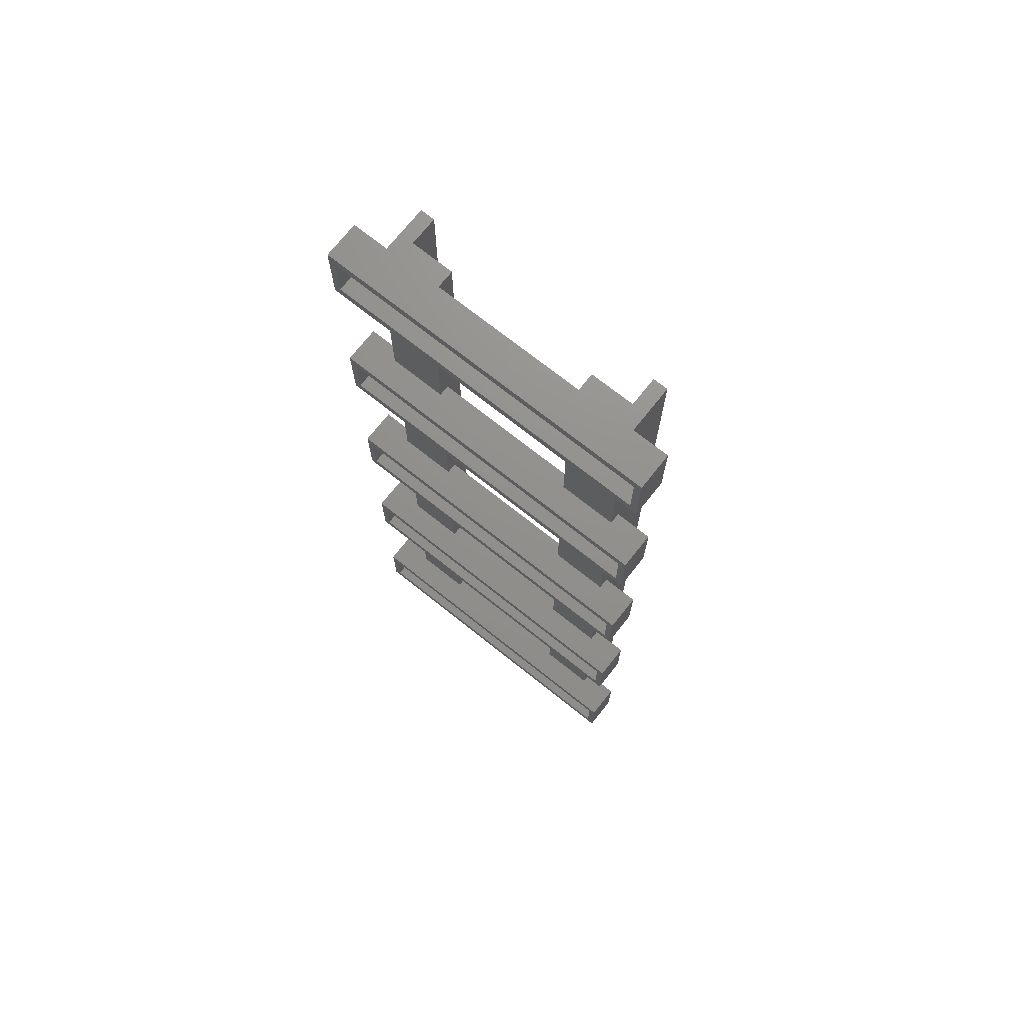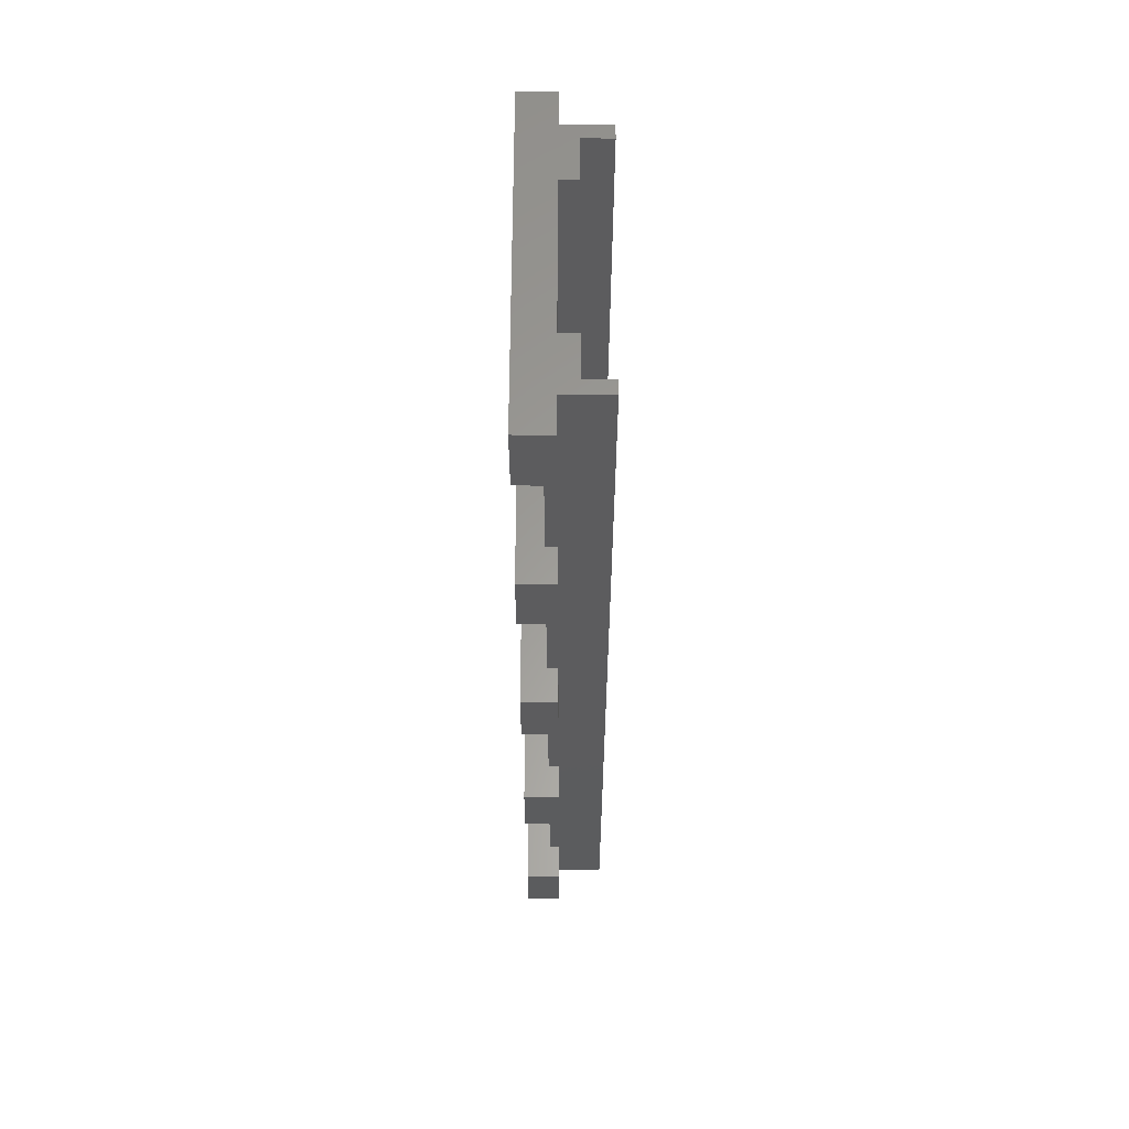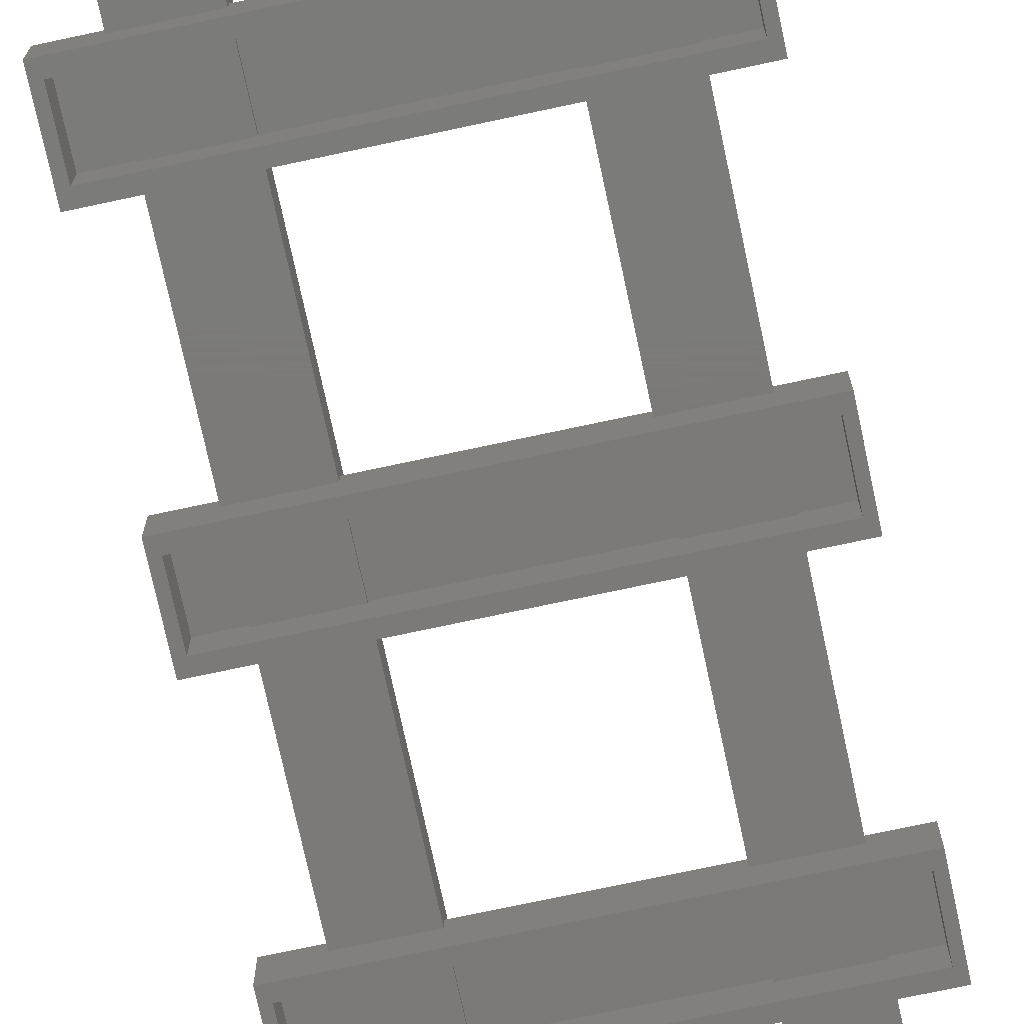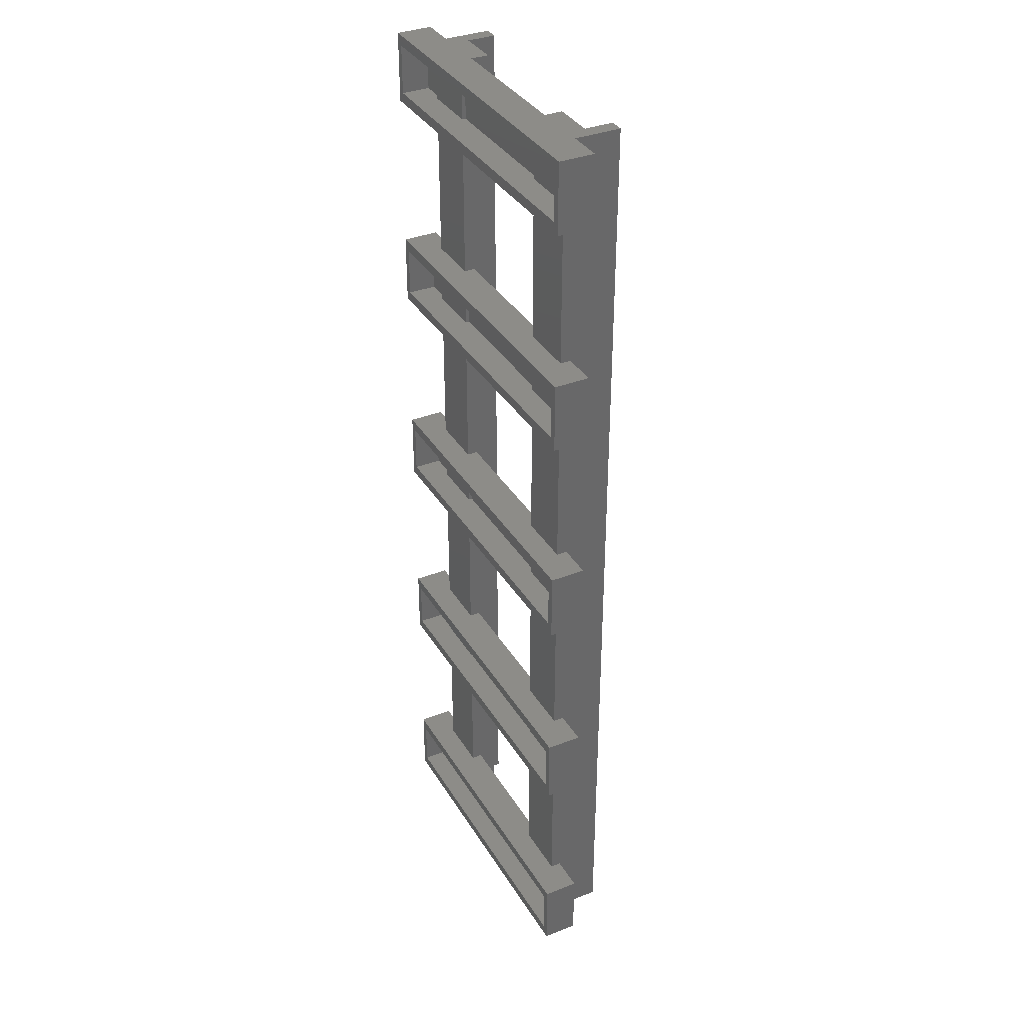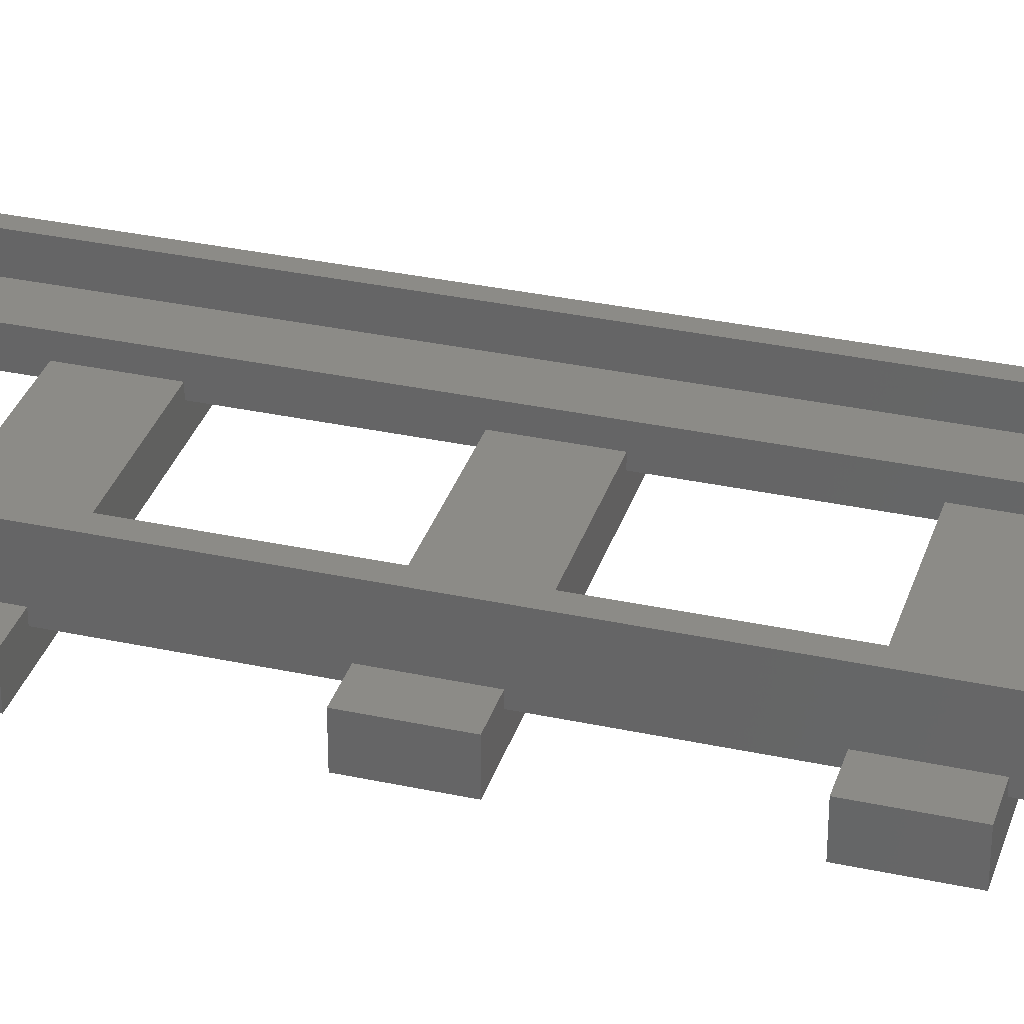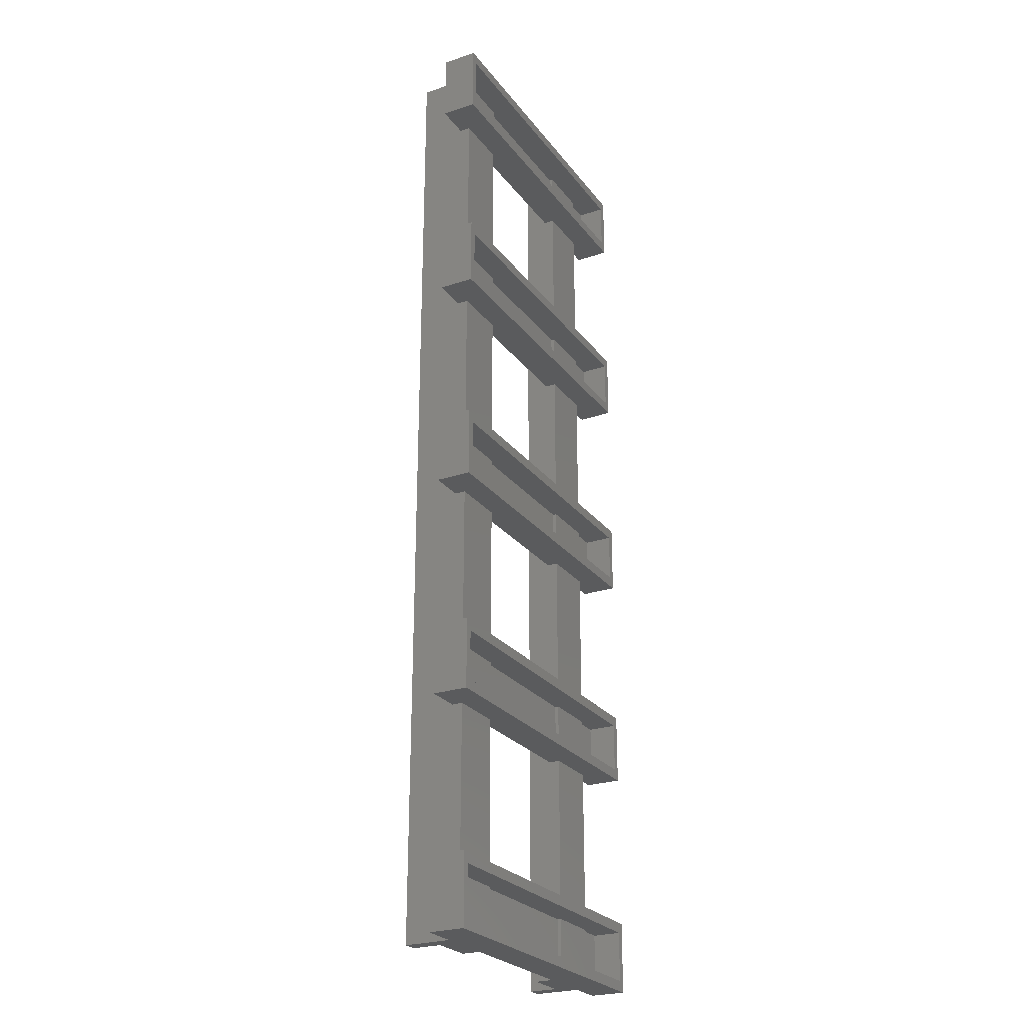
<metadata>
{"format":"stl","ext":"stl","renderer":"f3d","projection":"perspective","resolution":1024,"background":"white","views":[{"elev":72.3,"azim":-141.5,"up":"+Y"},{"elev":60.6,"azim":-89.8,"up":"+Y"},{"elev":-73.8,"azim":-167.9,"up":"+Z"},{"elev":35.7,"azim":-117.3,"up":"+Y"},{"elev":33.1,"azim":-73.4,"up":"+Z"},{"elev":-25.5,"azim":118.3,"up":"+Y"}]}
</metadata>
<code>
# stl→obj: 248 verts, 508 faces
v 5 32 3.5
v 5 10 3.5
v 5 32 5
v 5 64 3.5
v 5 42 3.5
v 5 64 5
v 5 96 3.5
v 5 74 3.5
v 5 96 5
v 5 128 3.5
v 5 106 3.5
v 5 128 5
v 5 138 11.5
v 5 138 5
v 5 106 5
v 5 74 5
v 5 42 5
v 5 0 11.5
v 5 10 5
v 5 0 5
v 5 1.5 3.5
v 5 8.5 4
v 5 8.5 3.5
v 5 1.5 4
v 5 33.5 3.5
v 5 40.5 4
v 5 40.5 3.5
v 5 33.5 4
v 5 65.5 3.5
v 5 72.5 4
v 5 72.5 3.5
v 5 65.5 4
v 5 97.5 3.5
v 5 104.5 4
v 5 104.5 3.5
v 5 97.5 4
v 5 129.5 3.5
v 5 136.5 4
v 5 136.5 3.5
v 5 129.5 4
v 7 0 11.5
v 7 138 11.5
v 7 138 7.5
v 7 0 7.5
v 13 32 3.5
v 13 10 3.5
v 13 64 3.5
v 13 42 3.5
v 13 96 3.5
v 13 74 3.5
v 13 128 3.5
v 13 106 3.5
v 13 8.5 3.5
v 13 1.5 3.5
v 13 40.5 3.5
v 13 33.5 3.5
v 13 72.5 3.5
v 13 65.5 3.5
v 13 104.5 3.5
v 13 97.5 3.5
v 13 136.5 3.5
v 13 129.5 3.5
v 34 0 7.5
v 34 0 5
v 40 0 7.5
v 42 0 11.5
v 40 0 11.5
v 42 0 5
v 0 0 0
v 0 0 5
v 13 0 5
v 47 0 0
v 47 0 5
v 13 0 7.5
v 13 138 7.5
v 13 138 5
v 47 138 0
v 42 138 5
v 47 138 5
v 34 138 5
v 0 138 0
v 0 138 5
v 42 138 11.5
v 40 138 7.5
v 40 138 11.5
v 34 138 7.5
v 13 128 5
v 13 106 5
v 13 96 5
v 13 74 5
v 13 64 5
v 13 42 5
v 13 32 5
v 13 10 5
v 13 1.5 4
v 13 8.5 4
v 13 33.5 4
v 13 40.5 4
v 13 65.5 4
v 13 72.5 4
v 13 97.5 4
v 13 104.5 4
v 13 129.5 4
v 13 136.5 4
v 42 128 5
v 42 106 5
v 42 128 3.5
v 42 96 5
v 42 74 5
v 42 96 3.5
v 42 64 5
v 42 42 5
v 42 64 3.5
v 42 32 5
v 42 10 5
v 42 32 3.5
v 42 106 3.5
v 42 74 3.5
v 42 42 3.5
v 42 10 3.5
v 42 1.5 4
v 42 8.5 3.5
v 42 8.5 4
v 42 1.5 3.5
v 42 33.5 4
v 42 40.5 3.5
v 42 40.5 4
v 42 33.5 3.5
v 42 65.5 4
v 42 72.5 3.5
v 42 72.5 4
v 42 65.5 3.5
v 42 97.5 4
v 42 104.5 3.5
v 42 104.5 4
v 42 97.5 3.5
v 42 129.5 4
v 42 136.5 3.5
v 42 136.5 4
v 42 129.5 3.5
v 34 10 3.5
v 34 32 3.5
v 34 42 3.5
v 34 64 3.5
v 34 74 3.5
v 34 96 3.5
v 34 106 3.5
v 34 128 3.5
v 34 1.5 3.5
v 34 8.5 3.5
v 34 33.5 3.5
v 34 40.5 3.5
v 34 65.5 3.5
v 34 72.5 3.5
v 34 97.5 3.5
v 34 104.5 3.5
v 34 129.5 3.5
v 34 136.5 3.5
v 34 32 5
v 34 64 5
v 34 96 5
v 34 128 5
v 34 106 5
v 34 74 5
v 34 42 5
v 34 10 5
v 34 8.5 4
v 34 1.5 4
v 34 40.5 4
v 34 33.5 4
v 34 72.5 4
v 34 65.5 4
v 34 104.5 4
v 34 97.5 4
v 34 136.5 4
v 34 129.5 4
v 0 10 5
v 0 10 0
v 47 10 5
v 47 10 0
v 46 1.5 0
v 1 1.5 0
v 1 8.5 0
v 46 8.5 0
v 1 1.5 4
v 1 8.5 4
v 46 8.5 4
v 46 1.5 4
v 0 32 0
v 0 42 5
v 0 42 0
v 0 32 5
v 47 32 5
v 47 42 5
v 47 42 0
v 47 32 0
v 46 33.5 0
v 1 33.5 0
v 1 40.5 0
v 46 40.5 0
v 1 33.5 4
v 1 40.5 4
v 46 40.5 4
v 46 33.5 4
v 0 64 0
v 0 74 5
v 0 74 0
v 0 64 5
v 47 64 5
v 47 74 5
v 47 74 0
v 47 64 0
v 46 65.5 0
v 1 65.5 0
v 1 72.5 0
v 46 72.5 0
v 1 65.5 4
v 1 72.5 4
v 46 72.5 4
v 46 65.5 4
v 0 96 0
v 0 106 5
v 0 106 0
v 0 96 5
v 47 96 5
v 47 106 5
v 47 106 0
v 47 96 0
v 46 97.5 0
v 1 97.5 0
v 1 104.5 0
v 46 104.5 0
v 1 97.5 4
v 1 104.5 4
v 46 104.5 4
v 46 97.5 4
v 0 128 0
v 0 128 5
v 47 128 5
v 47 128 0
v 46 129.5 0
v 1 129.5 0
v 1 136.5 0
v 46 136.5 0
v 1 129.5 4
v 1 136.5 4
v 46 136.5 4
v 46 129.5 4
f 1 2 3
f 4 5 6
f 7 8 9
f 10 11 12
f 12 13 14
f 15 12 11
f 12 15 13
f 9 13 15
f 16 9 8
f 9 16 13
f 6 13 16
f 17 6 5
f 18 6 17
f 18 17 3
f 19 3 2
f 18 3 19
f 18 19 20
f 6 18 13
f 21 22 23
f 22 21 24
f 25 26 27
f 26 25 28
f 29 30 31
f 30 29 32
f 33 34 35
f 34 33 36
f 37 38 39
f 38 37 40
f 13 41 42
f 41 13 18
f 41 43 42
f 43 41 44
f 2 45 46
f 45 2 1
f 5 47 48
f 47 5 4
f 8 49 50
f 49 8 7
f 11 51 52
f 51 11 10
f 21 53 54
f 53 21 23
f 25 55 56
f 55 25 27
f 29 57 58
f 57 29 31
f 33 59 60
f 59 33 35
f 37 61 62
f 61 37 39
f 63 64 65
f 65 66 67
f 65 68 66
f 68 65 64
f 69 20 70
f 20 69 71
f 71 69 64
f 72 64 69
f 64 72 68
f 68 72 73
f 18 44 41
f 20 44 18
f 71 44 20
f 44 71 74
f 75 76 43
f 43 13 42
f 43 14 13
f 14 43 76
f 77 78 79
f 78 77 80
f 80 77 76
f 81 76 77
f 76 81 14
f 14 81 82
f 83 84 85
f 78 84 83
f 80 84 78
f 84 80 86
f 43 74 75
f 74 43 44
f 75 87 76
f 87 88 51
f 75 88 87
f 75 89 88
f 89 90 49
f 75 90 89
f 75 91 90
f 91 92 47
f 74 91 75
f 91 74 92
f 93 94 45
f 92 74 93
f 93 74 94
f 94 74 71
f 51 88 52
f 49 90 50
f 47 92 48
f 45 94 46
f 95 53 96
f 53 95 54
f 97 55 98
f 55 97 56
f 99 57 100
f 57 99 58
f 101 59 102
f 59 101 60
f 103 61 104
f 61 103 62
f 65 85 84
f 85 65 67
f 85 66 83
f 66 85 67
f 83 105 78
f 105 106 107
f 83 106 105
f 83 108 106
f 108 109 110
f 83 109 108
f 83 111 109
f 111 112 113
f 66 111 83
f 111 66 112
f 114 115 116
f 112 66 114
f 114 66 115
f 115 66 68
f 107 106 117
f 110 109 118
f 113 112 119
f 116 115 120
f 121 122 123
f 122 121 124
f 125 126 127
f 126 125 128
f 129 130 131
f 130 129 132
f 133 134 135
f 134 133 136
f 137 138 139
f 138 137 140
f 141 116 120
f 116 141 142
f 143 113 119
f 113 143 144
f 145 110 118
f 110 145 146
f 147 107 117
f 107 147 148
f 149 122 124
f 122 149 150
f 151 126 128
f 126 151 152
f 153 130 132
f 130 153 154
f 155 134 136
f 134 155 156
f 157 138 140
f 138 157 158
f 142 141 159
f 144 143 160
f 146 145 161
f 148 147 162
f 162 86 80
f 163 162 147
f 162 163 86
f 161 86 163
f 164 161 145
f 164 86 161
f 160 86 164
f 165 160 143
f 63 160 165
f 63 165 159
f 166 159 141
f 63 159 166
f 63 166 64
f 160 63 86
f 149 167 150
f 167 149 168
f 151 169 152
f 169 151 170
f 153 171 154
f 171 153 172
f 155 173 156
f 173 155 174
f 157 175 158
f 175 157 176
f 86 65 84
f 65 86 63
f 69 177 178
f 177 69 70
f 177 20 19
f 20 177 70
f 115 73 179
f 73 115 68
f 94 64 166
f 64 94 71
f 73 180 179
f 180 73 72
f 179 120 115
f 180 141 120
f 141 180 46
f 178 46 180
f 180 120 179
f 141 94 166
f 94 141 46
f 2 177 19
f 2 178 177
f 46 178 2
f 72 181 180
f 72 182 181
f 182 69 183
f 69 182 72
f 184 180 181
f 183 180 184
f 183 178 180
f 178 183 69
f 185 183 186
f 183 185 182
f 185 22 24
f 22 185 186
f 121 187 188
f 187 121 123
f 95 167 168
f 167 95 96
f 181 187 184
f 187 181 188
f 186 23 22
f 183 53 23
f 53 183 150
f 184 150 183
f 183 23 186
f 53 167 96
f 167 53 150
f 122 187 123
f 122 184 187
f 150 184 122
f 188 124 121
f 181 149 124
f 149 181 54
f 182 54 181
f 181 124 188
f 149 95 168
f 95 149 54
f 21 185 24
f 21 182 185
f 54 182 21
f 189 190 191
f 190 189 192
f 190 3 17
f 3 190 192
f 112 193 194
f 193 112 114
f 92 159 165
f 159 92 93
f 193 195 194
f 195 193 196
f 196 197 195
f 196 198 197
f 198 189 199
f 189 198 196
f 200 195 197
f 199 195 200
f 199 191 195
f 191 199 189
f 192 1 3
f 189 45 1
f 45 189 142
f 196 142 189
f 189 1 192
f 45 159 93
f 159 45 142
f 116 193 114
f 116 196 193
f 142 196 116
f 194 119 112
f 195 143 119
f 143 195 48
f 191 48 195
f 195 119 194
f 143 92 165
f 92 143 48
f 5 190 17
f 5 191 190
f 48 191 5
f 201 199 202
f 199 201 198
f 201 26 28
f 26 201 202
f 125 203 204
f 203 125 127
f 97 169 170
f 169 97 98
f 197 203 200
f 203 197 204
f 204 128 125
f 197 151 128
f 151 197 56
f 198 56 197
f 197 128 204
f 151 97 170
f 97 151 56
f 25 201 28
f 25 198 201
f 56 198 25
f 202 27 26
f 199 55 27
f 55 199 152
f 200 152 199
f 199 27 202
f 55 169 98
f 169 55 152
f 126 203 127
f 126 200 203
f 152 200 126
f 205 206 207
f 206 205 208
f 206 6 16
f 6 206 208
f 109 209 210
f 209 109 111
f 90 160 164
f 160 90 91
f 209 211 210
f 211 209 212
f 210 118 109
f 211 145 118
f 145 211 50
f 207 50 211
f 211 118 210
f 145 90 164
f 90 145 50
f 8 206 16
f 8 207 206
f 50 207 8
f 212 213 211
f 212 214 213
f 214 205 215
f 205 214 212
f 216 211 213
f 215 211 216
f 215 207 211
f 207 215 205
f 208 4 6
f 205 47 4
f 47 205 144
f 212 144 205
f 205 4 208
f 47 160 91
f 160 47 144
f 113 209 111
f 113 212 209
f 144 212 113
f 217 215 218
f 215 217 214
f 217 30 32
f 30 217 218
f 129 219 220
f 219 129 131
f 99 171 172
f 171 99 100
f 213 219 216
f 219 213 220
f 218 31 30
f 215 57 31
f 57 215 154
f 216 154 215
f 215 31 218
f 57 171 100
f 171 57 154
f 130 219 131
f 130 216 219
f 154 216 130
f 220 132 129
f 213 153 132
f 153 213 58
f 214 58 213
f 213 132 220
f 153 99 172
f 99 153 58
f 29 217 32
f 29 214 217
f 58 214 29
f 221 222 223
f 222 221 224
f 222 9 15
f 9 222 224
f 106 225 226
f 225 106 108
f 88 161 163
f 161 88 89
f 225 227 226
f 227 225 228
f 228 229 227
f 228 230 229
f 230 221 231
f 221 230 228
f 232 227 229
f 231 227 232
f 231 223 227
f 223 231 221
f 224 7 9
f 221 49 7
f 49 221 146
f 228 146 221
f 221 7 224
f 49 161 89
f 161 49 146
f 110 225 108
f 110 228 225
f 146 228 110
f 226 117 106
f 227 147 117
f 147 227 52
f 223 52 227
f 227 117 226
f 147 88 163
f 88 147 52
f 11 222 15
f 11 223 222
f 52 223 11
f 233 231 234
f 231 233 230
f 233 34 36
f 34 233 234
f 133 235 236
f 235 133 135
f 101 173 174
f 173 101 102
f 229 235 232
f 235 229 236
f 234 35 34
f 231 59 35
f 59 231 156
f 232 156 231
f 231 35 234
f 59 173 102
f 173 59 156
f 134 235 135
f 134 232 235
f 156 232 134
f 236 136 133
f 229 155 136
f 155 229 60
f 230 60 229
f 229 136 236
f 155 101 174
f 101 155 60
f 33 233 36
f 33 230 233
f 60 230 33
f 237 82 81
f 82 237 238
f 82 12 14
f 12 82 238
f 78 239 79
f 239 78 105
f 76 162 80
f 162 76 87
f 239 77 79
f 77 239 240
f 240 241 77
f 240 242 241
f 242 237 243
f 237 242 240
f 244 77 241
f 243 77 244
f 243 81 77
f 81 243 237
f 238 10 12
f 237 51 10
f 51 237 148
f 240 148 237
f 237 10 238
f 51 162 87
f 162 51 148
f 107 239 105
f 107 240 239
f 148 240 107
f 245 243 246
f 243 245 242
f 245 38 40
f 38 245 246
f 137 247 248
f 247 137 139
f 103 175 176
f 175 103 104
f 241 247 244
f 247 241 248
f 248 140 137
f 241 157 140
f 157 241 62
f 242 62 241
f 241 140 248
f 157 103 176
f 103 157 62
f 37 245 40
f 37 242 245
f 62 242 37
f 246 39 38
f 243 61 39
f 61 243 158
f 244 158 243
f 243 39 246
f 61 175 104
f 175 61 158
f 138 247 139
f 138 244 247
f 158 244 138

</code>
